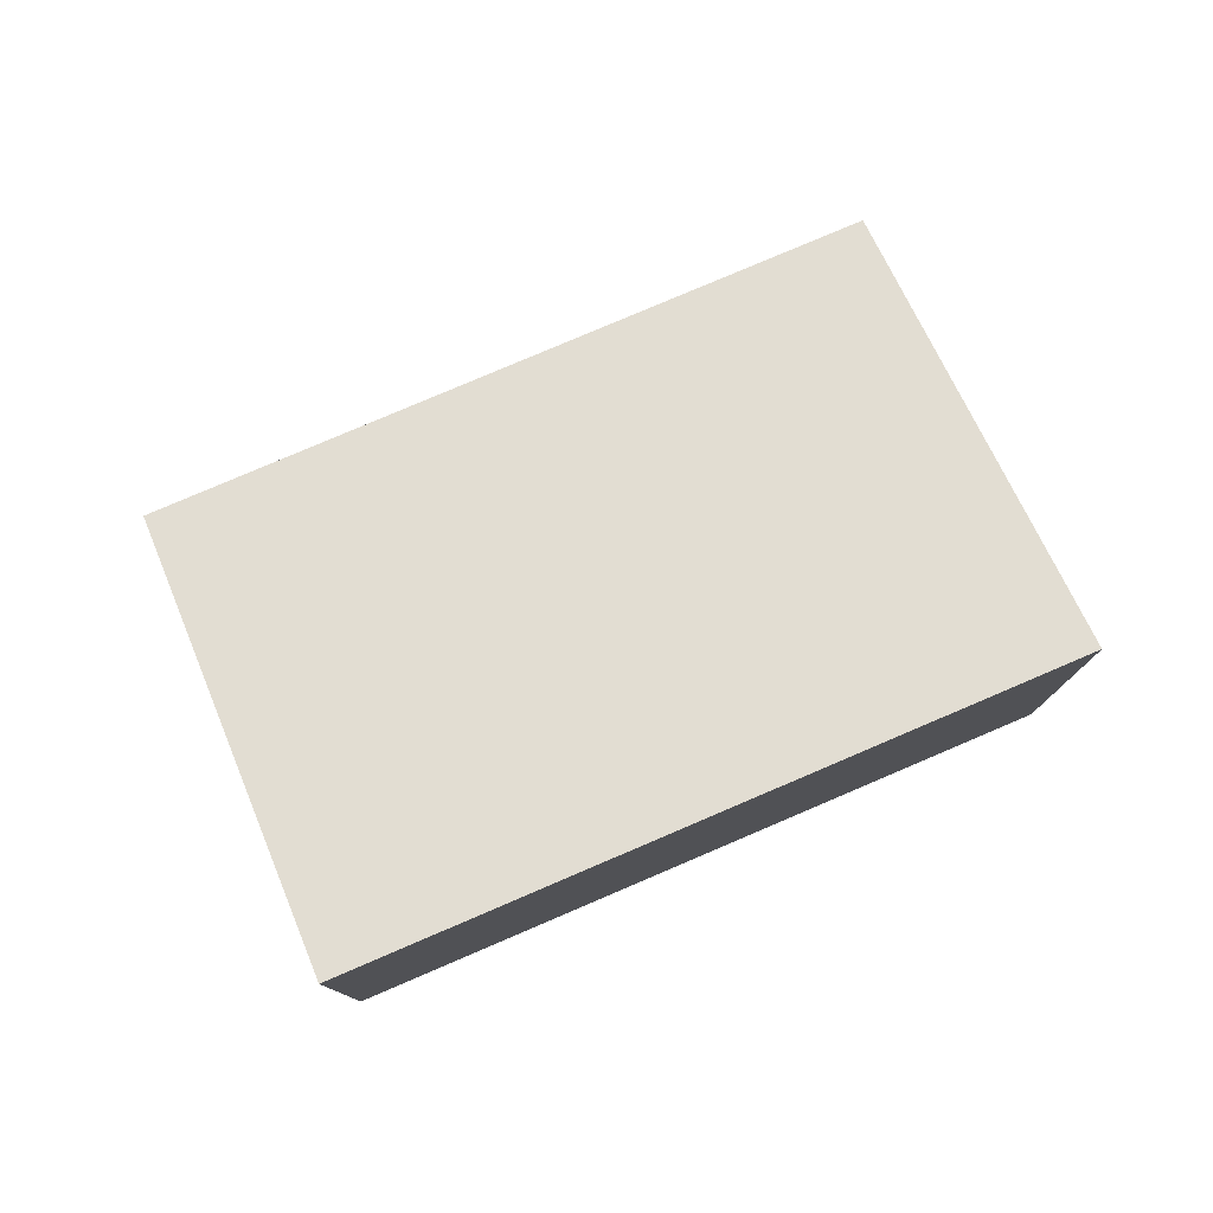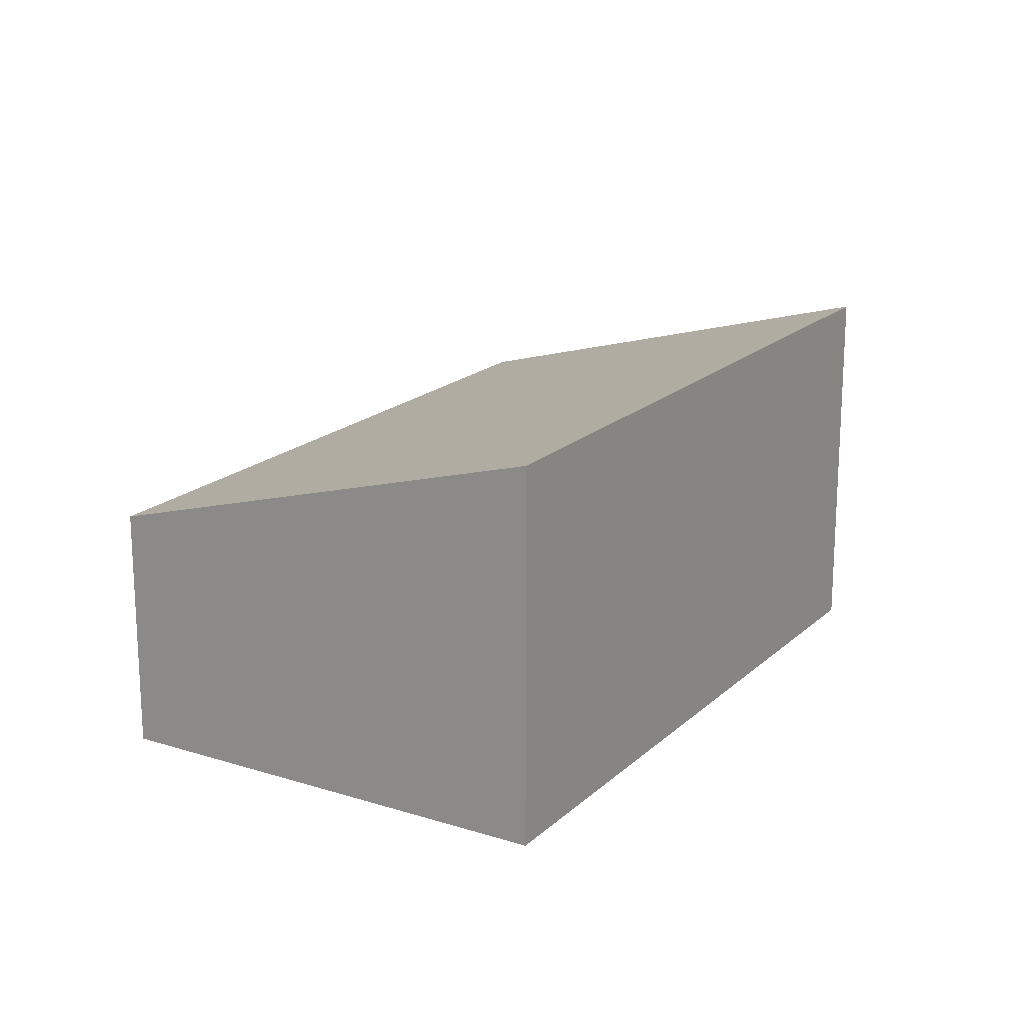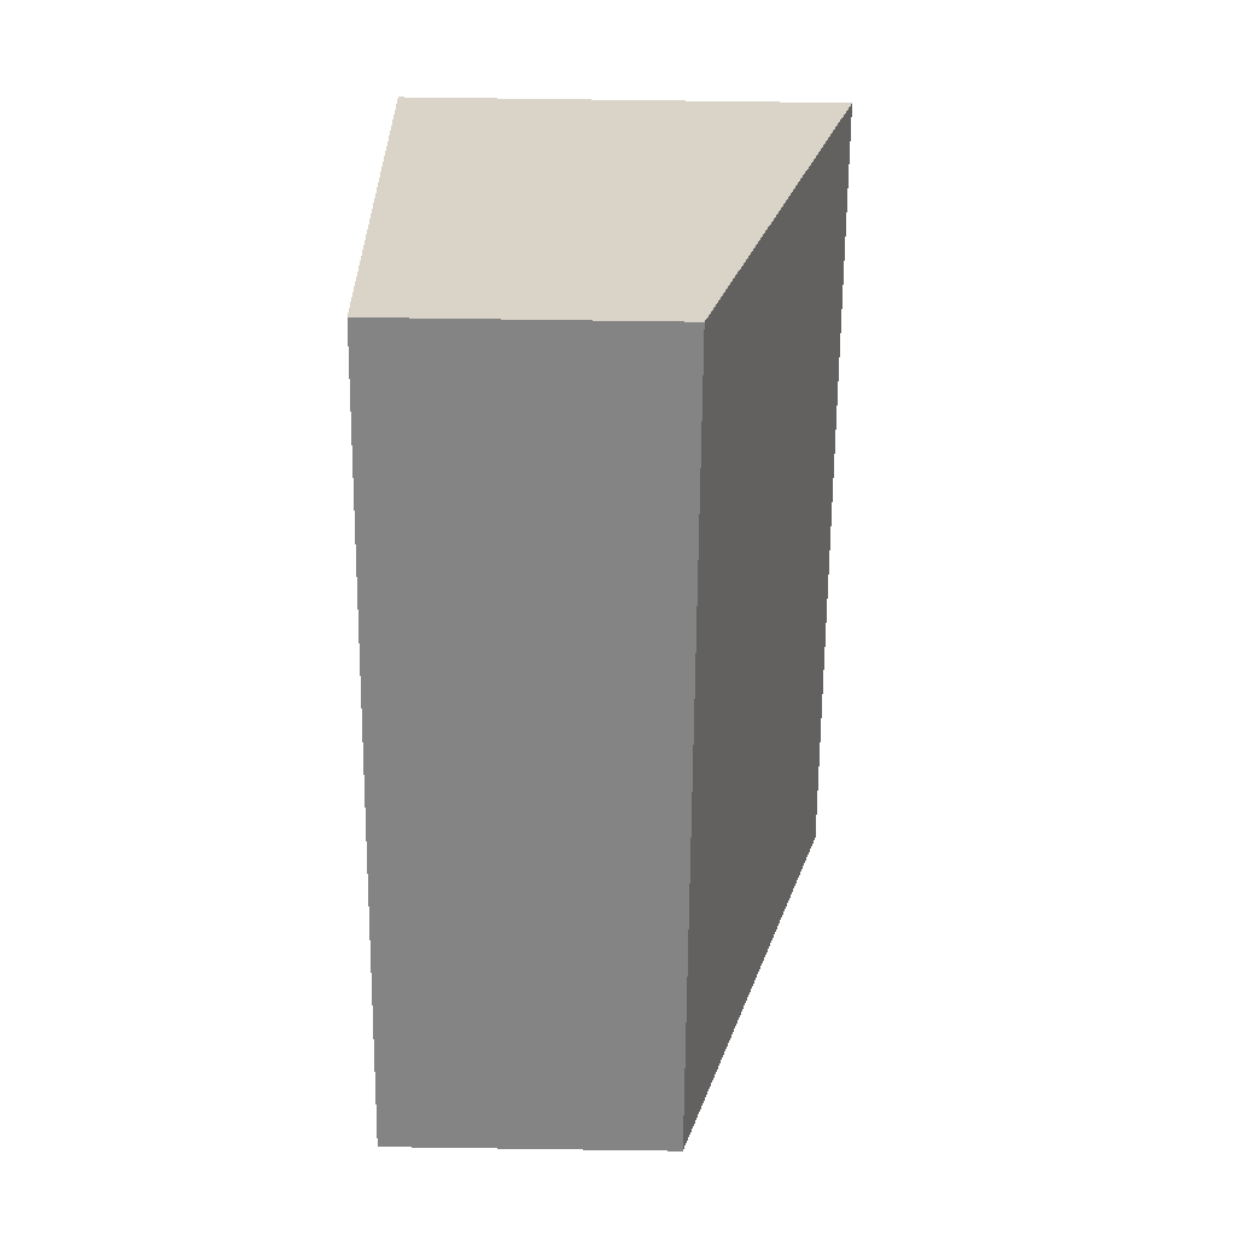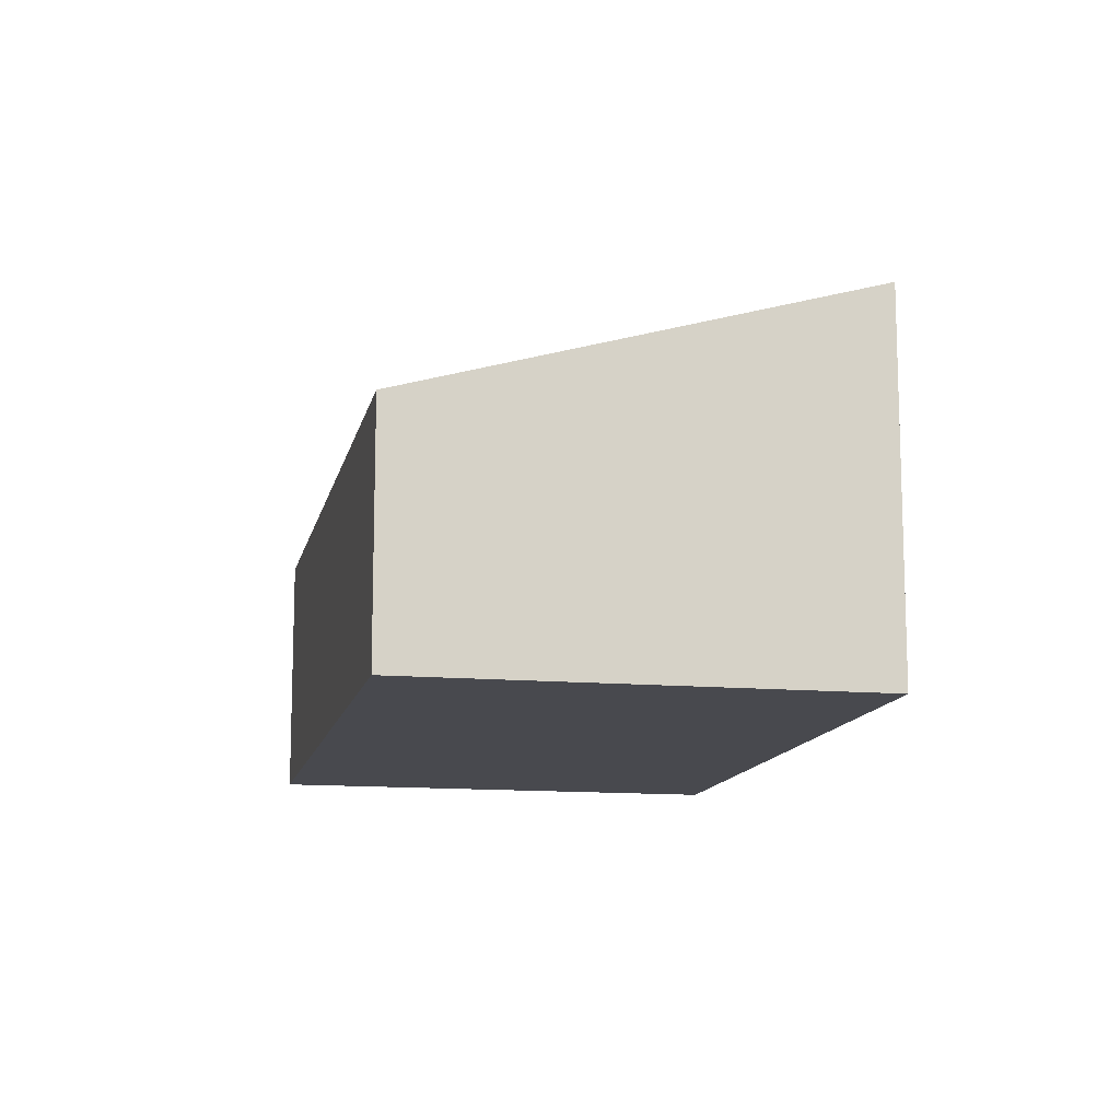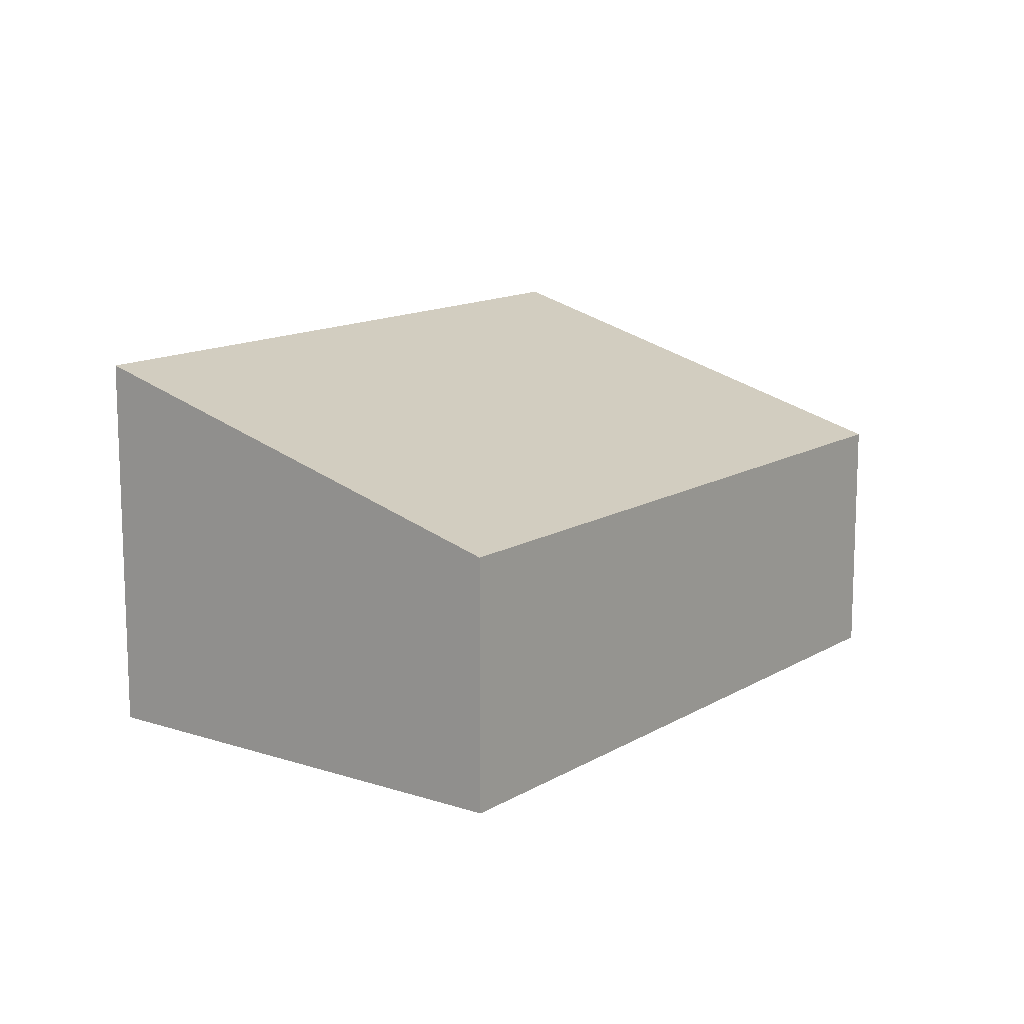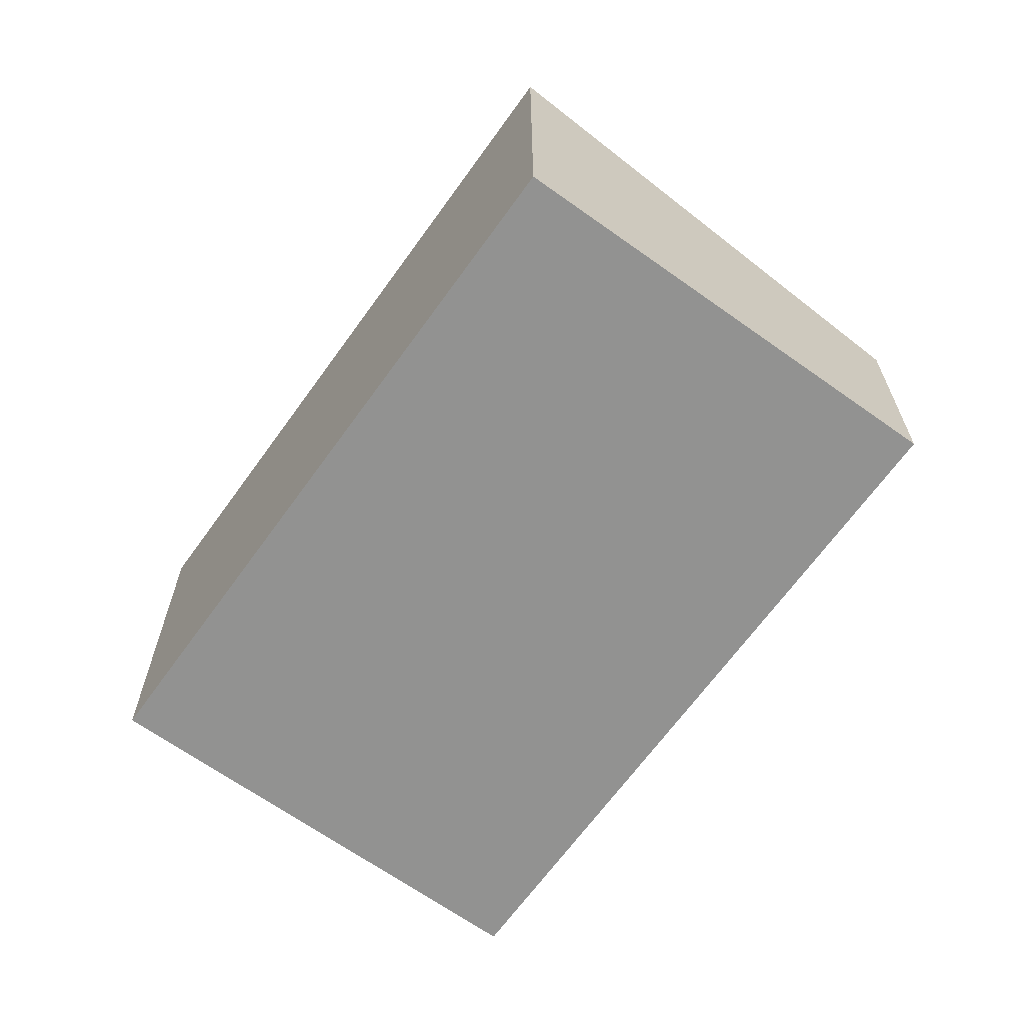
<metadata>
{"format":"obj","ext":"obj","renderer":"f3d","projection":"perspective","resolution":1024,"background":"white","views":[{"elev":79.1,"azim":-159.6,"up":"+Y"},{"elev":18.6,"azim":164.8,"up":"+Y"},{"elev":75.1,"azim":90.8,"up":"+Z"},{"elev":-12.7,"azim":121.9,"up":"+Y"},{"elev":13.2,"azim":-9.6,"up":"+Y"},{"elev":-66.2,"azim":-82.1,"up":"+Y"}]}
</metadata>
<code>
v  4.881 3.507 -4.638
v  3.006 2.296 3.164
v  7.887 2.296 -1.475
v  1.952 2.721 2.054
v  0 3.507 2.147e-16
v  3.006 -1.937e-16 3.164
v  7.887 9.032e-17 -1.475
v  4.881 2.84e-16 -4.638
v  0 0 0
v  1.952 -1.258e-16 2.054
g defaultobject
f 1 2 3
f 2 1 4
f 4 1 5
f 6 3 2
f 3 6 7
f 3 8 1
f 8 3 7
f 8 5 1
f 5 8 9
f 9 4 5
f 4 9 2
f 2 9 10
f 2 10 6
f 10 7 6
f 7 10 8
f 8 10 9

</code>
